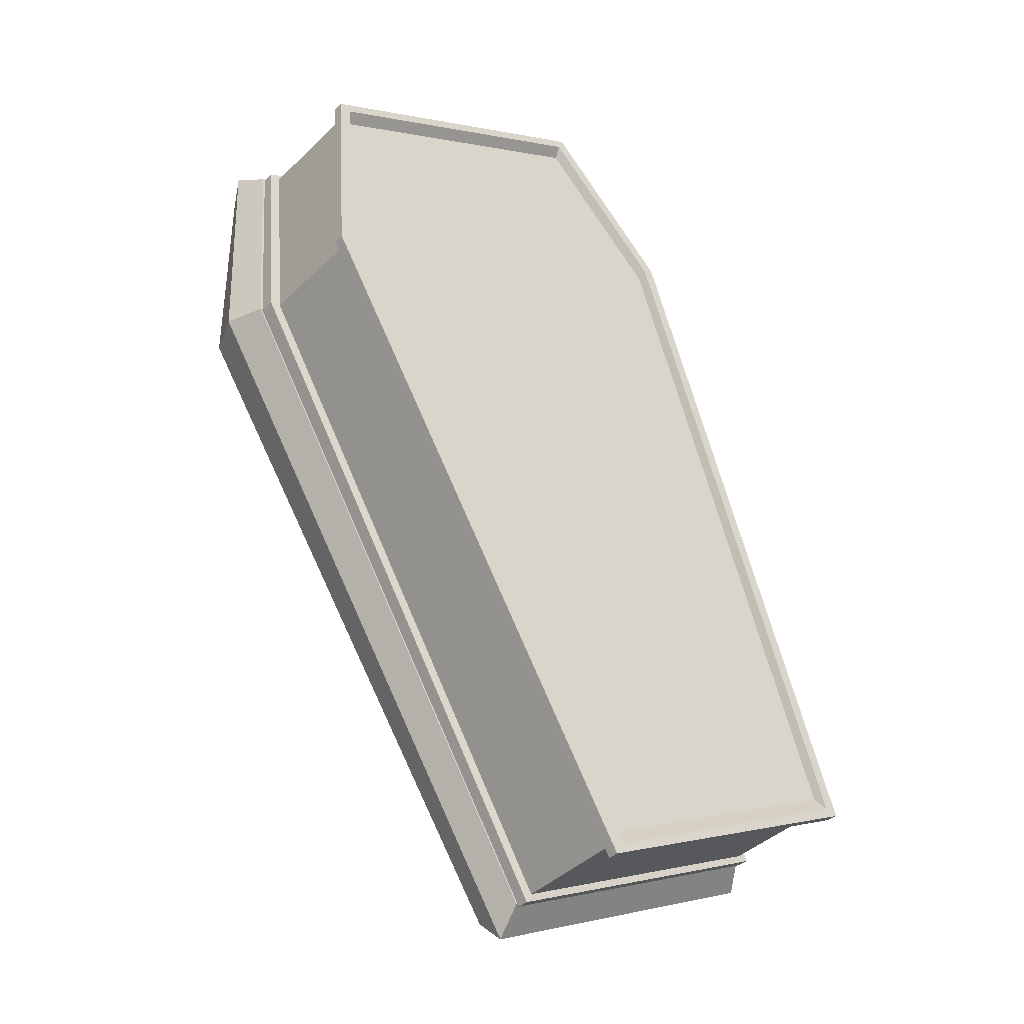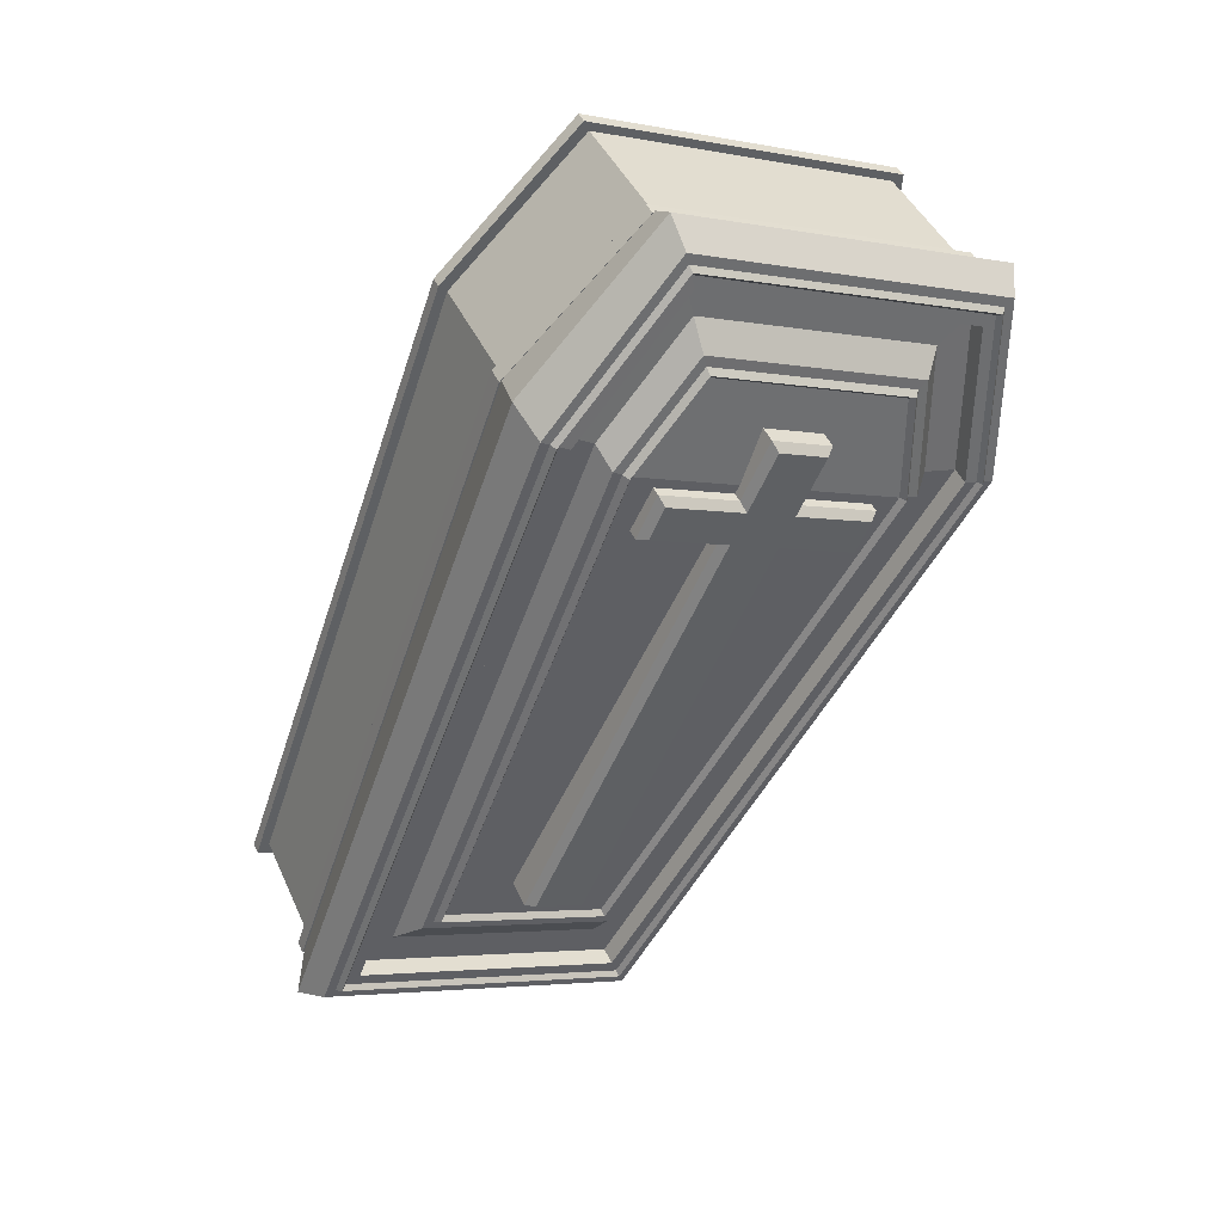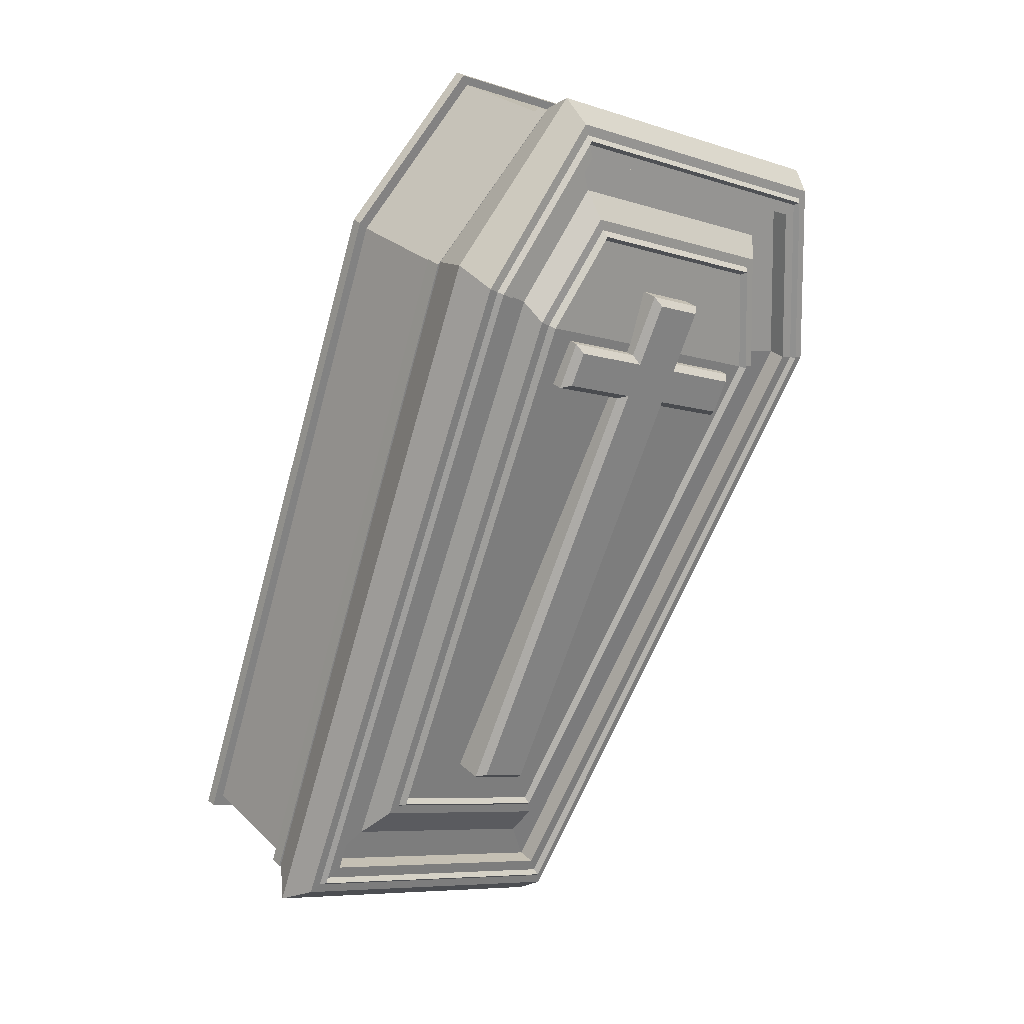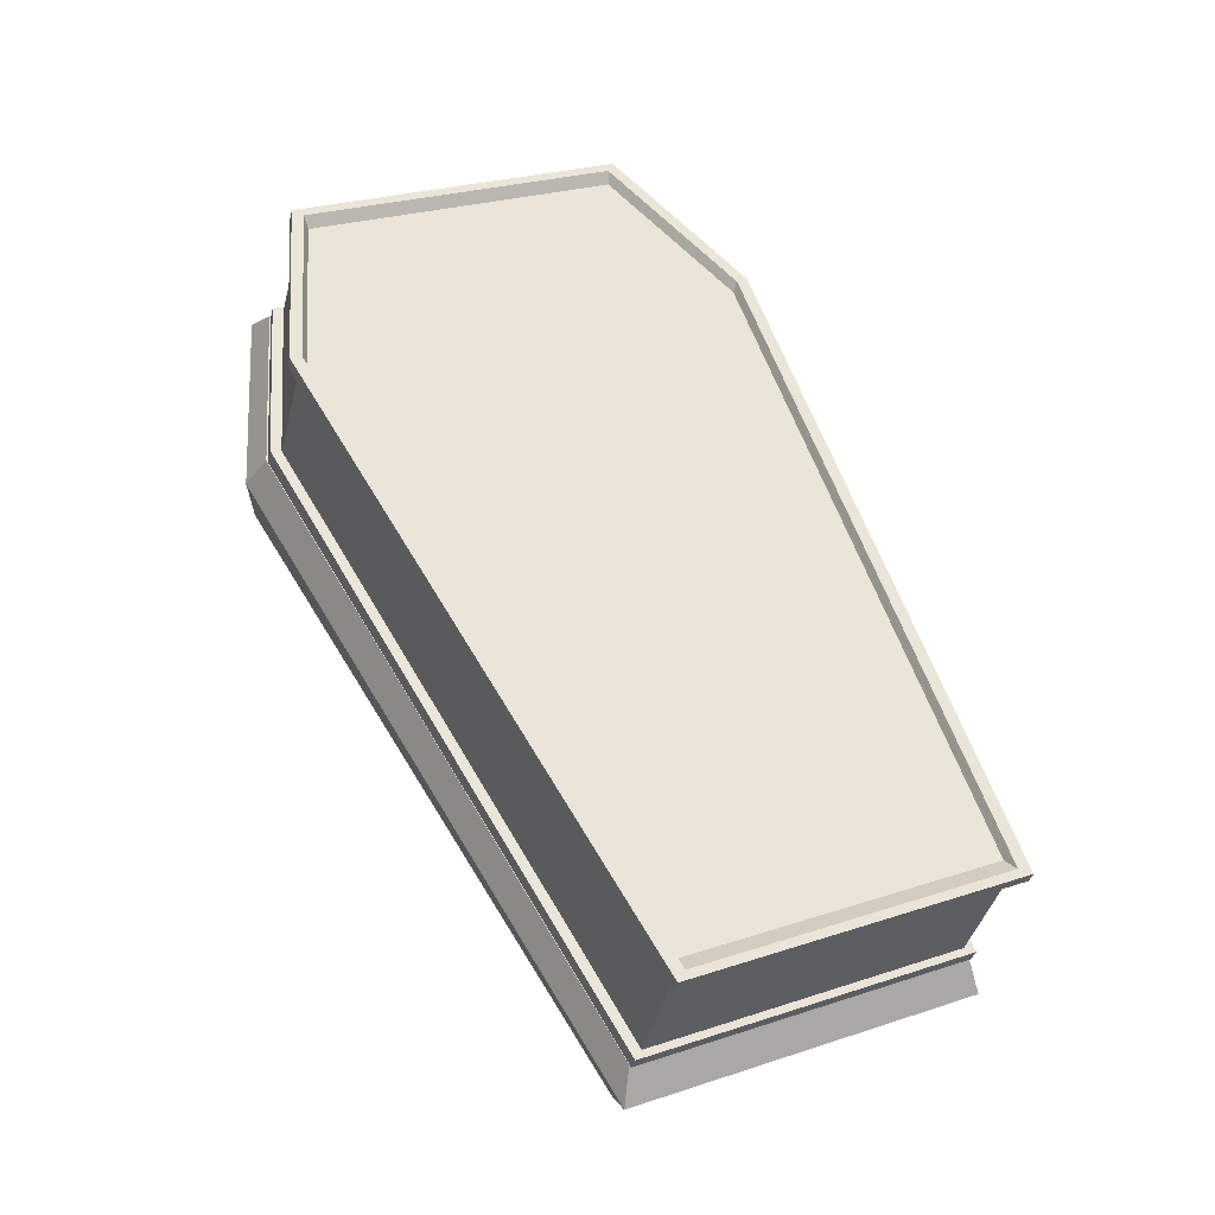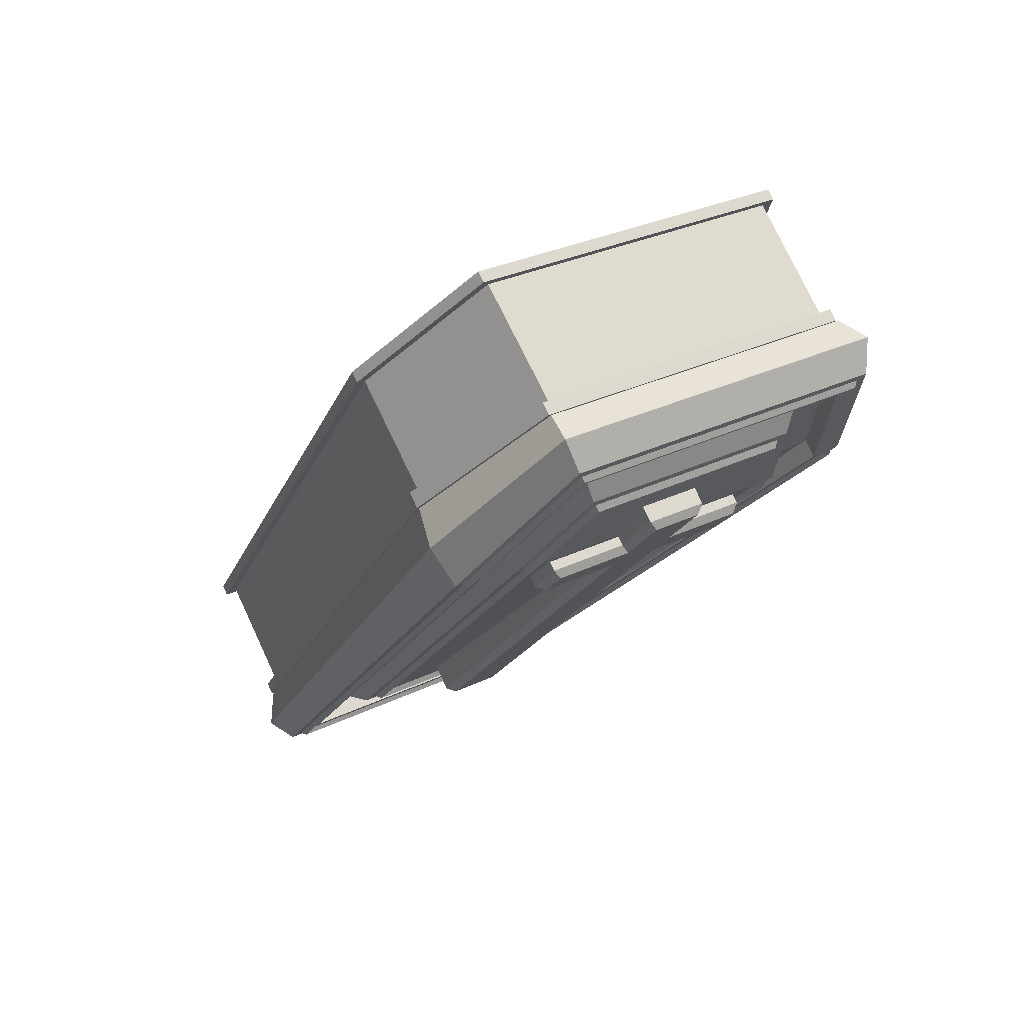
<metadata>
{"format":"obj","ext":"obj","renderer":"f3d","projection":"perspective","resolution":1024,"background":"white","views":[{"elev":-36.5,"azim":-38.7,"up":"+Y"},{"elev":45.8,"azim":156.4,"up":"+Y"},{"elev":30.2,"azim":142.3,"up":"+Y"},{"elev":-37.8,"azim":-13.7,"up":"+Y"},{"elev":78.2,"azim":154.9,"up":"+Y"}]}
</metadata>
<code>
o coffin_bottom.001_Cube.061
v 0.827 -1.685 -0.2221
v -0.08373 0.2681 -0.2221
v 0.7778 -1.667 -0.5732
v -0.08659 0.2199 -0.5732
v 0.2181 -0.07195 -0.5732
v 0.256 -0.05729 -0.2231
v 0.8575 -1.701 -0.5732
v -0.07394 0.2965 -0.5732
v 0.2735 -0.03629 -0.5732
v 0.2181 -0.07195 -0.2329
v 0.7778 -1.667 -0.2329
v -0.08659 0.2199 -0.2329
v 0.7778 -1.667 -0.5428
v -0.08659 0.2199 -0.5428
v 0.2181 -0.07195 -0.5428
v 0.4313 -1.829 -0.5428
v -0.446 0.05231 -0.5428
v -0.446 0.05231 -0.2329
v 0.4313 -1.829 -0.2329
v -0.2798 -0.3041 -0.2329
v -0.446 0.05231 -0.5732
v 0.4313 -1.829 -0.5732
v 0.2491 -0.05257 -0.1938
v -0.4639 0.09077 -0.2221
v 0.4467 -1.862 -0.2221
v -0.4731 0.1104 -0.5732
v 0.4583 -1.887 -0.5732
v 0.8575 -1.701 -0.5406
v -0.07394 0.2965 -0.5406
v 0.2735 -0.03629 -0.5306
v 0.4583 -1.887 -0.5406
v -0.4731 0.1104 -0.5406
v -0.08987 0.2736 -0.5398
v 0.2525 -0.05438 -0.5296
v 0.4508 -1.871 -0.5398
v -0.4672 0.09766 -0.5398
v 0.8281 -1.695 -0.5398
v 0.2756 -0.03686 -0.2231
v 0.8603 -1.704 -0.2221
v 0.4599 -1.89 -0.2221
v -0.07228 0.2963 -0.2221
v -0.4727 0.1096 -0.2221
v 0.8256 -1.696 -0.1927
v 0.4599 -1.89 -0.1928
v -0.08417 0.2667 -0.1927
v -0.4727 0.1096 -0.1928
v -0.4527 0.06668 -0.2156
v 0.2756 -0.03686 -0.1938
v 0.8603 -1.704 -0.1928
v -0.07228 0.2963 -0.1928
v 0.4506 -1.871 -0.1928
v -0.4635 0.08978 -0.1928
v -0.2824 -0.2985 -0.2146
v 0.4344 -1.836 -0.2156
v 0.2452 -0.0685 -0.2165
v 0.8046 -1.663 -0.2155
v -0.07828 0.2413 -0.2155
v 0.06651 -2.039 -0.2221
v -0.8442 -0.08652 -0.2221
v 0.08469 -1.991 -0.5732
v -0.8054 -0.1153 -0.5732
v -0.7777 -0.5363 -0.5732
v -0.8133 -0.5559 -0.2231
v 0.05919 -2.073 -0.5732
v -0.8722 -0.07576 -0.5732
v -0.8406 -0.5558 -0.5732
v -0.7777 -0.5363 -0.2329
v 0.08469 -1.991 -0.2329
v -0.8054 -0.1153 -0.2329
v 0.08469 -1.991 -0.5428
v -0.8054 -0.1153 -0.5428
v -0.7777 -0.5363 -0.5428
v -0.8125 -0.5476 -0.1938
v 0.05919 -2.073 -0.5406
v -0.8722 -0.07576 -0.5406
v -0.8406 -0.5558 -0.5306
v -0.8444 -0.07827 -0.5398
v -0.8133 -0.5514 -0.5296
v 0.07352 -2.047 -0.5398
v -0.8415 -0.5578 -0.2231
v 0.05944 -2.077 -0.2221
v -0.8732 -0.07712 -0.2221
v 0.07572 -2.045 -0.1927
v -0.8428 -0.0871 -0.1927
v -0.8415 -0.5578 -0.1938
v 0.05944 -2.077 -0.1928
v -0.8732 -0.07712 -0.1928
v -0.7977 -0.5548 -0.2165
v 0.06422 -2.008 -0.2155
v -0.8271 -0.1079 -0.2155
v 0.7716 -1.658 -0.5775
v -0.09068 0.2254 -0.5775
v 0.2127 -0.06519 -0.5775
v 0.7588 -1.653 -0.7315
v -0.09316 0.2136 -0.7391
v 0.2037 -0.07071 -0.7915
v 0.8538 -1.693 -0.7289
v -0.07762 0.3044 -0.7289
v 0.2698 -0.0284 -0.7894
v 0.2037 -0.07071 -0.743
v 0.6534 -1.609 -0.6861
v -0.1104 0.1128 -0.7021
v -0.3208 -0.2162 -0.8226
v 0.2814 -1.508 -0.8226
v -0.1838 -0.3524 -0.8437
v -0.2536 -0.2028 -0.8437
v 0.3349 -1.465 -0.8437
v 0.288 0.003519 -0.6845
v -0.07638 0.3525 -0.6527
v 0.9004 -1.742 -0.6527
v 0.8538 -1.693 -0.5775
v -0.07762 0.3044 -0.5775
v 0.2698 -0.0284 -0.5775
v 0.1949 -0.1002 -0.6588
v 0.7223 -1.604 -0.6588
v -0.09131 0.174 -0.6588
v 0.7588 -1.653 -0.6831
v -0.09316 0.2136 -0.6906
v 0.1303 -0.1176 -0.7454
v 0.1123 -0.1624 -0.7975
v 0.5343 -1.511 -0.7447
v -0.1195 -0.007318 -0.7643
v 0.5944 -1.537 -0.7428
v -0.1096 0.05006 -0.7576
v 0.09082 -0.1761 -0.7982
v 0.5636 -1.524 -0.7438
v -0.1147 0.02063 -0.761
v 0.07045 -0.1891 -0.7988
v 0.549 -1.518 -0.7586
v -0.1171 0.006656 -0.7771
v 0.08063 -0.1826 -0.8129
v 0.4546 -1.879 -0.5775
v -0.4768 0.1182 -0.5775
v 0.4546 -1.879 -0.7289
v -0.4768 0.1182 -0.7289
v 0.4224 -1.81 -0.7315
v -0.4447 0.04961 -0.7391
v 0.4224 -1.81 -0.6831
v -0.4447 0.04961 -0.6906
v -0.495 0.1573 -0.6527
v 0.4818 -1.937 -0.6527
v 0.4267 -1.819 -0.5775
v -0.4488 0.05836 -0.5775
v -0.2731 -0.3185 -0.6588
v 0.3969 -1.755 -0.6588
v -0.4292 0.01637 -0.6588
v 0.3866 -1.733 -0.6861
v -0.4093 -0.02651 -0.7021
v -0.2613 -0.3438 -0.7988
v 0.3485 -1.651 -0.7428
v -0.3851 -0.07839 -0.7576
v 0.338 -1.629 -0.7438
v -0.3747 -0.1006 -0.761
v 0.3281 -1.608 -0.7447
v -0.3648 -0.1217 -0.7643
v -0.3698 -0.1112 -0.7771
v 0.333 -1.618 -0.7586
v -0.1459 -0.4337 -0.8437
v 0.01119 -0.2615 -0.8437
v 0.04909 -0.3428 -0.8437
v -0.3208 -0.2162 -0.738
v 0.2814 -1.508 -0.738
v -0.176 -0.3309 -0.738
v -0.2457 -0.1813 -0.738
v 0.3565 -1.473 -0.738
v -0.1244 -0.4416 -0.738
v 0.01904 -0.2399 -0.738
v 0.07066 -0.3506 -0.738
v -0.3139 -0.231 -0.8437
v -0.251 -0.3659 -0.8437
v -0.1994 -0.4765 -0.8437
v 0.2746 -1.493 -0.8437
v -0.2457 -0.1813 -0.8226
v -0.176 -0.3309 -0.8226
v -0.1244 -0.4416 -0.8226
v 0.3565 -1.473 -0.8226
v 0.01904 -0.2399 -0.8226
v 0.07066 -0.3506 -0.8226
v 0.08182 -1.98 -0.5775
v -0.807 -0.1086 -0.5775
v -0.7794 -0.5278 -0.5775
v 0.08596 -1.967 -0.7315
v -0.7963 -0.1143 -0.7391
v -0.7694 -0.5244 -0.7915
v 0.05551 -2.065 -0.7289
v -0.8759 -0.06787 -0.7289
v -0.8443 -0.5479 -0.7894
v -0.7694 -0.5244 -0.743
v 0.1197 -1.858 -0.6861
v -0.7081 -0.1659 -0.7021
v -0.3045 -0.4087 -0.8437
v -0.3742 -0.2591 -0.8437
v 0.2143 -1.521 -0.8437
v -0.8804 -0.5413 -0.6845
v -0.9136 -0.03788 -0.6527
v 0.06324 -2.133 -0.6527
v 0.05551 -2.065 -0.5775
v -0.8759 -0.06787 -0.5775
v -0.8443 -0.5479 -0.5775
v -0.7412 -0.5367 -0.6588
v 0.07146 -1.907 -0.6588
v -0.7672 -0.1412 -0.6588
v 0.08596 -1.967 -0.6831
v -0.7963 -0.1143 -0.6906
v -0.6863 -0.4984 -0.7454
v -0.6404 -0.5133 -0.7975
v 0.1218 -1.704 -0.7447
v -0.6102 -0.2362 -0.7643
v 0.1025 -1.766 -0.7428
v -0.6605 -0.2068 -0.7576
v -0.6161 -0.5057 -0.7982
v 0.1124 -1.734 -0.7438
v -0.6347 -0.2219 -0.761
v -0.593 -0.4985 -0.7988
v 0.1171 -1.719 -0.7586
v -0.6225 -0.229 -0.7771
v -0.6046 -0.5021 -0.8129
v -0.2666 -0.49 -0.8437
v -0.4995 -0.4996 -0.8437
v -0.4616 -0.5809 -0.8437
v -0.326 -0.4008 -0.738
v -0.3958 -0.2512 -0.738
v 0.2064 -1.543 -0.738
v -0.2744 -0.5115 -0.738
v -0.5211 -0.4918 -0.738
v -0.4695 -0.6025 -0.738
v -0.3958 -0.2512 -0.8226
v -0.326 -0.4008 -0.8226
v -0.2744 -0.5115 -0.8226
v 0.2064 -1.543 -0.8226
v -0.5211 -0.4918 -0.8226
v -0.4695 -0.6025 -0.8226
v 0.8238 -1.68 -0.7297
v -0.08252 0.2758 -0.7321
v 0.249 -0.04173 -0.7901
v -0.4667 0.09662 -0.7321
v 0.4445 -1.857 -0.7297
v 0.0651 -2.034 -0.7297
v -0.8508 -0.08251 -0.7321
v -0.8207 -0.5405 -0.7901
v -0.08682 0.2506 -0.7349
v -0.8288 -0.09536 -0.7349
v 0.7976 -1.669 -0.7304
v 0.2307 -0.05343 -0.7906
v -0.4578 0.07764 -0.7349
v 0.4355 -1.838 -0.7304
v 0.07353 -2.007 -0.7304
v -0.8 -0.534 -0.7906
v 0.8107 -1.675 -0.7425
v 0.2398 -0.04758 -0.8028
v -0.4622 0.08713 -0.7459
v 0.44 -1.848 -0.7425
v 0.06932 -2.021 -0.7425
v -0.8103 -0.5373 -0.8028
v -0.08467 0.2632 -0.7459
v -0.8398 -0.08894 -0.7459
f 34 33 2 6
f 35 37 1 25
f 22 3 7 27
f 3 5 9 7
f 5 4 8 9
f 20 18 12 10
f 19 20 10 11
f 17 14 12 18
f 14 15 10 12
f 15 13 11 10
f 5 3 13 15
f 4 5 15 14
f 21 4 14 17
f 4 21 26 8
f 3 22 16 13
f 13 16 19 11
f 37 34 6 1
f 25 1 39 40
f 6 2 41 38
f 9 8 29 30
f 27 7 28 31
f 7 9 30 28
f 8 26 32 29
f 30 29 33 34
f 31 28 37 35
f 28 30 34 37
f 29 32 36 33
f 39 38 48 49
f 38 41 50 48
f 2 24 42 41
f 1 6 38 39
f 23 45 57 55
f 51 43 56 54
f 41 42 46 50
f 40 39 49 44
f 33 36 24 2
f 23 43 49 48
f 43 51 44 49
f 45 23 48 50
f 55 57 47 53
f 56 55 53 54
f 52 45 50 46
f 43 23 55 56
f 45 52 47 57
f 78 63 59 77
f 35 25 58 79
f 22 27 64 60
f 60 64 66 62
f 62 66 65 61
f 20 67 69 18
f 19 68 67 20
f 17 18 69 71
f 71 69 67 72
f 72 67 68 70
f 62 72 70 60
f 61 71 72 62
f 21 17 71 61
f 61 65 26 21
f 60 70 16 22
f 70 68 19 16
f 79 58 63 78
f 25 40 81 58
f 63 80 82 59
f 66 76 75 65
f 27 31 74 64
f 64 74 76 66
f 65 75 32 26
f 76 78 77 75
f 31 35 79 74
f 74 79 78 76
f 75 77 36 32
f 81 86 85 80
f 80 85 87 82
f 59 82 42 24
f 58 81 80 63
f 73 88 90 84
f 51 54 89 83
f 82 87 46 42
f 40 44 86 81
f 77 59 24 36
f 73 85 86 83
f 83 86 44 51
f 84 87 85 73
f 88 53 47 90
f 89 54 53 88
f 52 46 87 84
f 83 89 88 73
f 84 90 47 52
f 171 170 105 158
f 91 93 114 115
f 93 92 116 114
f 137 95 118 139
f 109 108 99 98
f 108 110 97 99
f 140 109 98 135
f 237 233 97 134
f 233 235 99 97
f 235 234 98 99
f 148 102 124 151
f 95 96 100 118
f 96 94 117 100
f 133 112 109 140
f 113 111 110 108
f 112 113 108 109
f 143 92 112 133
f 93 91 111 113
f 92 93 113 112
f 144 114 116 146
f 145 115 114 144
f 142 91 115 145
f 147 101 117 138
f 101 119 100 117
f 119 102 118 100
f 149 155 122 128
f 154 149 128 121
f 102 119 120 124
f 119 101 123 120
f 152 126 123 150
f 170 169 106 105
f 126 125 120 123
f 125 127 124 120
f 157 129 126 152
f 129 131 125 126
f 131 130 127 125
f 128 122 130 131
f 121 128 131 129
f 154 121 129 157
f 122 155 156 130
f 130 156 153 127
f 127 153 151 124
f 101 147 150 123
f 102 148 139 118
f 92 143 146 116
f 91 142 132 111
f 111 132 141 110
f 94 136 138 117
f 234 236 135 98
f 110 141 134 97
f 172 171 158 107
f 158 105 159 160
f 173 103 161 164
f 176 175 166 165
f 177 174 163 167
f 178 177 167 168
f 174 173 164 163
f 104 176 165 162
f 175 178 168 166
f 105 106 173 174
f 106 169 103 173
f 107 158 175 176
f 172 107 176 104
f 160 159 177 178
f 158 160 178 175
f 159 105 174 177
f 171 218 191 170
f 179 201 200 181
f 181 200 202 180
f 137 139 204 183
f 195 186 187 194
f 194 187 185 196
f 140 135 186 195
f 237 134 185 238
f 238 185 187 240
f 240 187 186 239
f 148 151 210 190
f 183 204 188 184
f 184 188 203 182
f 133 140 195 198
f 199 194 196 197
f 198 195 194 199
f 143 133 198 180
f 181 199 197 179
f 180 198 199 181
f 144 146 202 200
f 145 144 200 201
f 142 145 201 179
f 147 138 203 189
f 189 203 188 205
f 205 188 204 190
f 149 214 208 155
f 154 207 214 149
f 190 210 206 205
f 205 206 209 189
f 152 150 209 212
f 170 191 192 169
f 212 209 206 211
f 211 206 210 213
f 157 152 212 215
f 215 212 211 217
f 217 211 213 216
f 214 217 216 208
f 207 215 217 214
f 154 157 215 207
f 208 216 156 155
f 216 213 153 156
f 213 210 151 153
f 189 209 150 147
f 190 204 139 148
f 180 202 146 143
f 179 197 132 142
f 197 196 141 132
f 182 203 138 136
f 239 186 135 236
f 196 185 134 141
f 172 193 218 171
f 218 220 219 191
f 227 222 161 103
f 230 223 224 229
f 231 225 221 228
f 232 226 225 231
f 228 221 222 227
f 104 162 223 230
f 229 224 226 232
f 191 228 227 192
f 192 227 103 169
f 193 230 229 218
f 172 104 230 193
f 220 232 231 219
f 218 229 232 220
f 219 231 228 191
f 256 239 236 251
f 254 240 239 256
f 253 238 240 254
f 252 237 238 253
f 255 251 236 234
f 250 255 234 235
f 249 250 235 233
f 252 249 233 237
f 136 94 243 246
f 94 96 244 243
f 96 95 241 244
f 95 137 245 241
f 136 246 247 182
f 182 247 248 184
f 184 248 242 183
f 183 242 245 137
f 246 243 249 252
f 243 244 250 249
f 244 241 255 250
f 241 245 251 255
f 246 252 253 247
f 247 253 254 248
f 248 254 256 242
f 242 256 251 245

</code>
